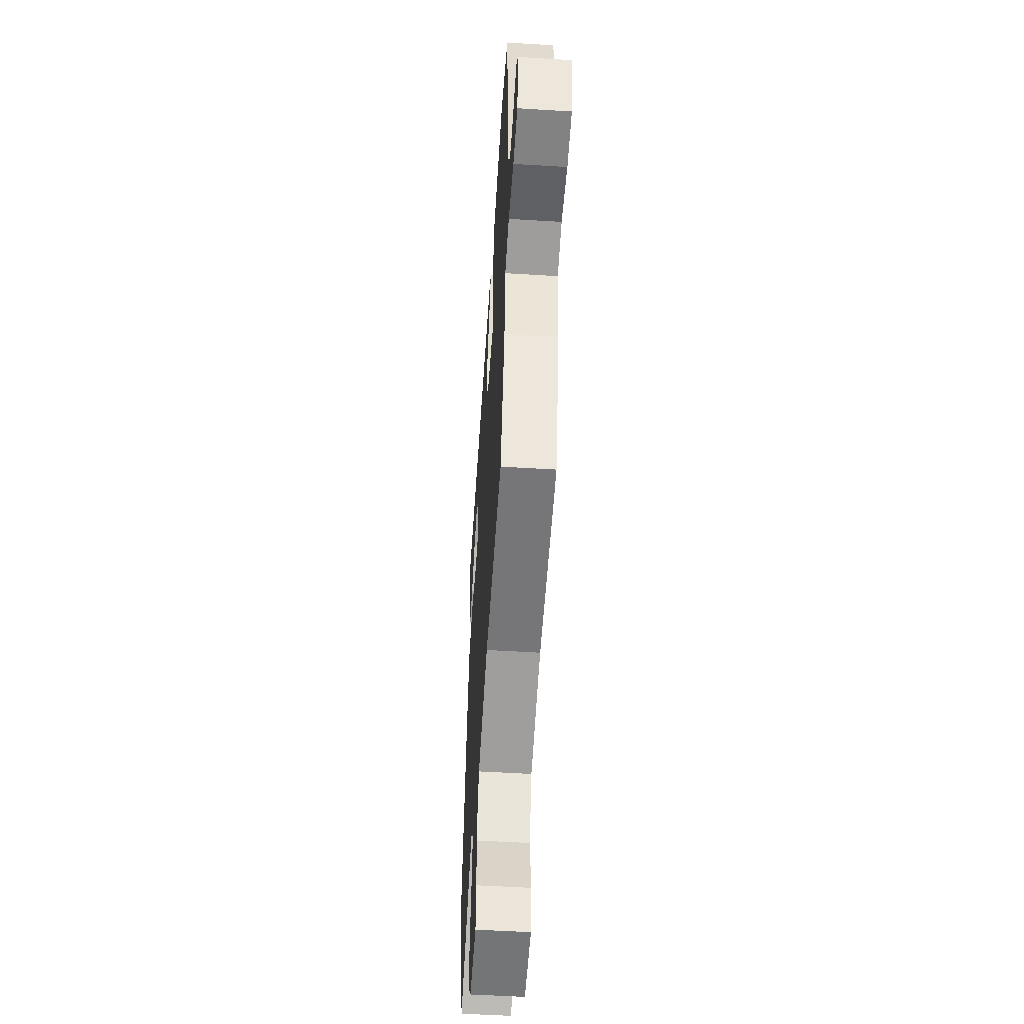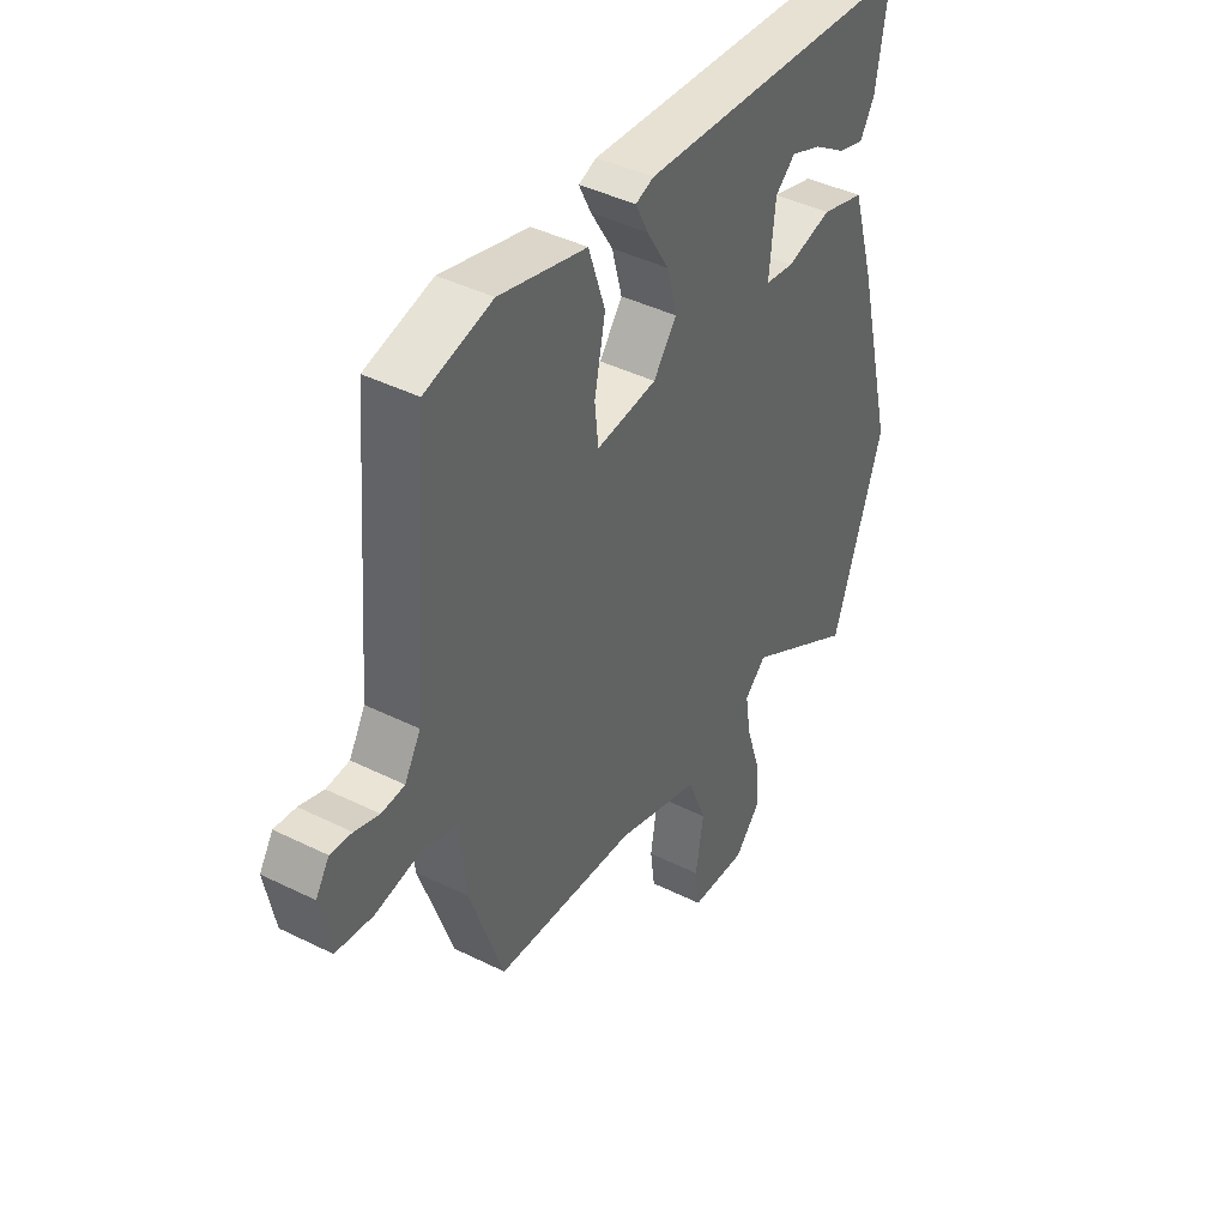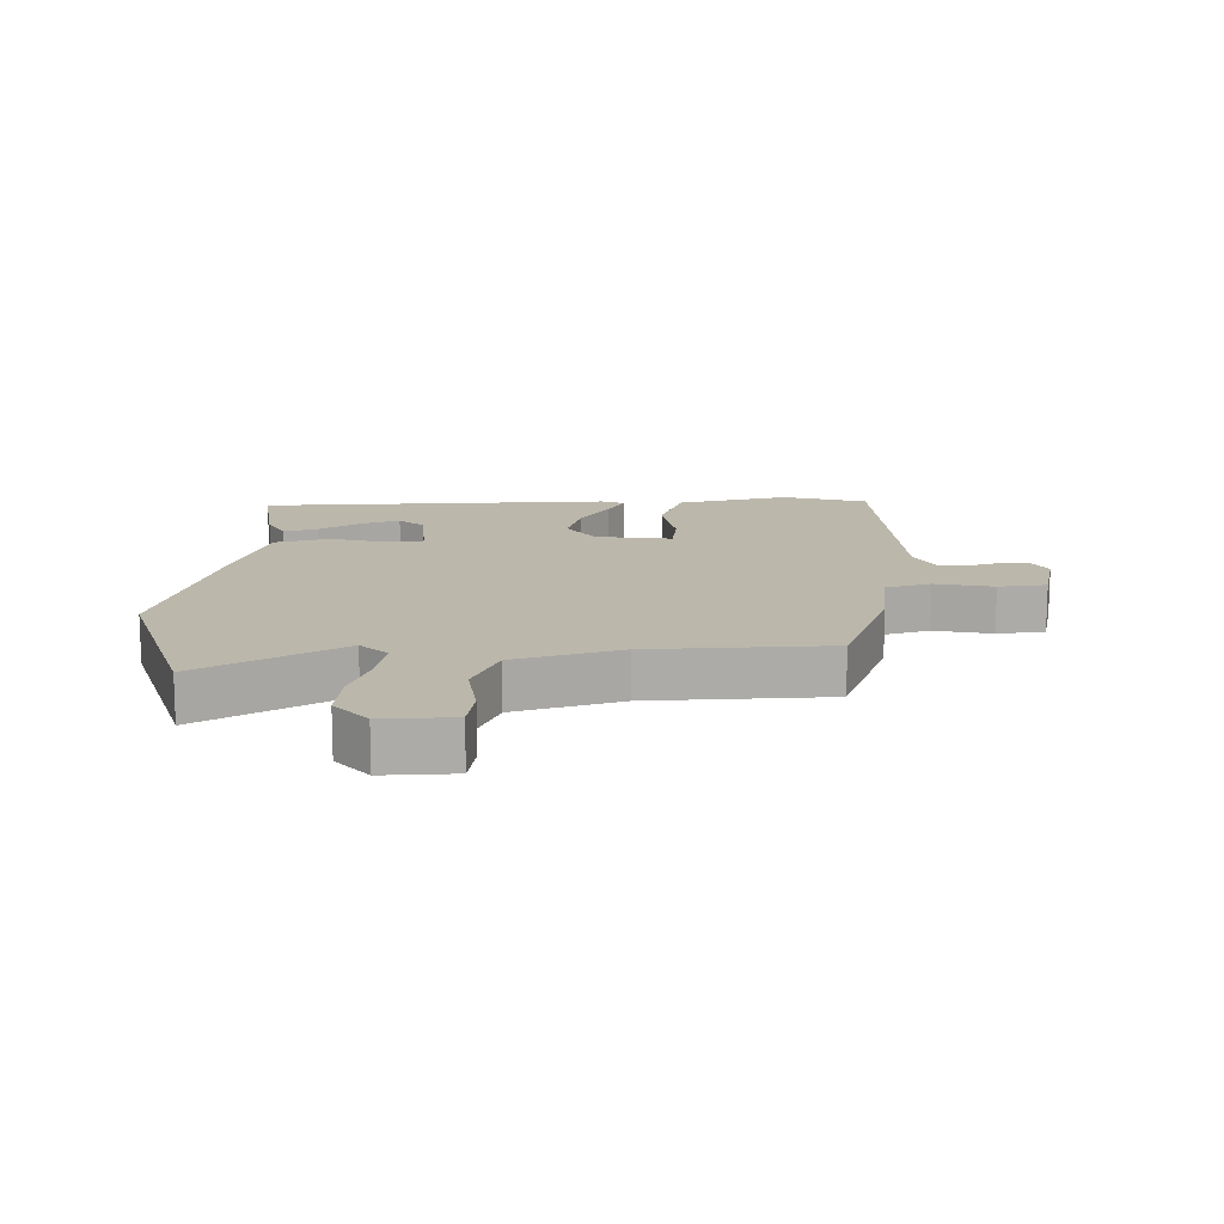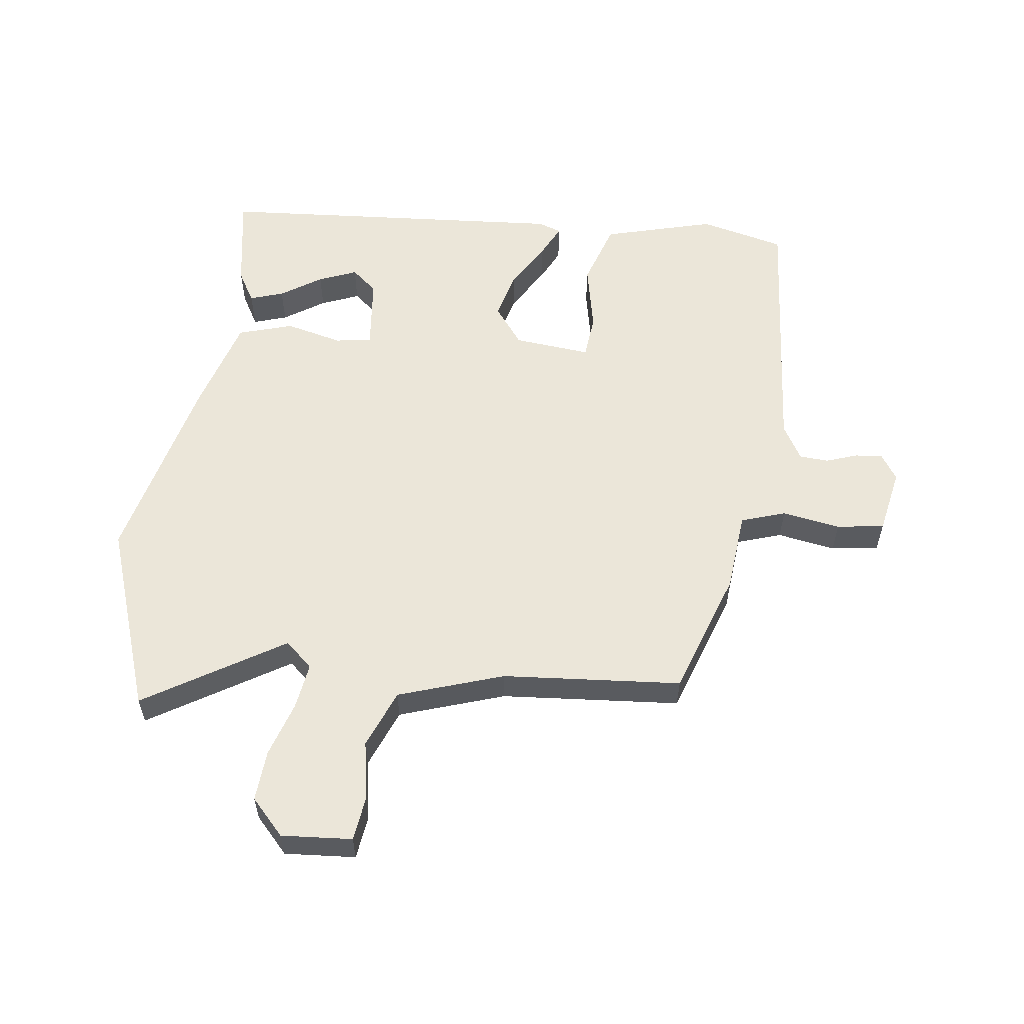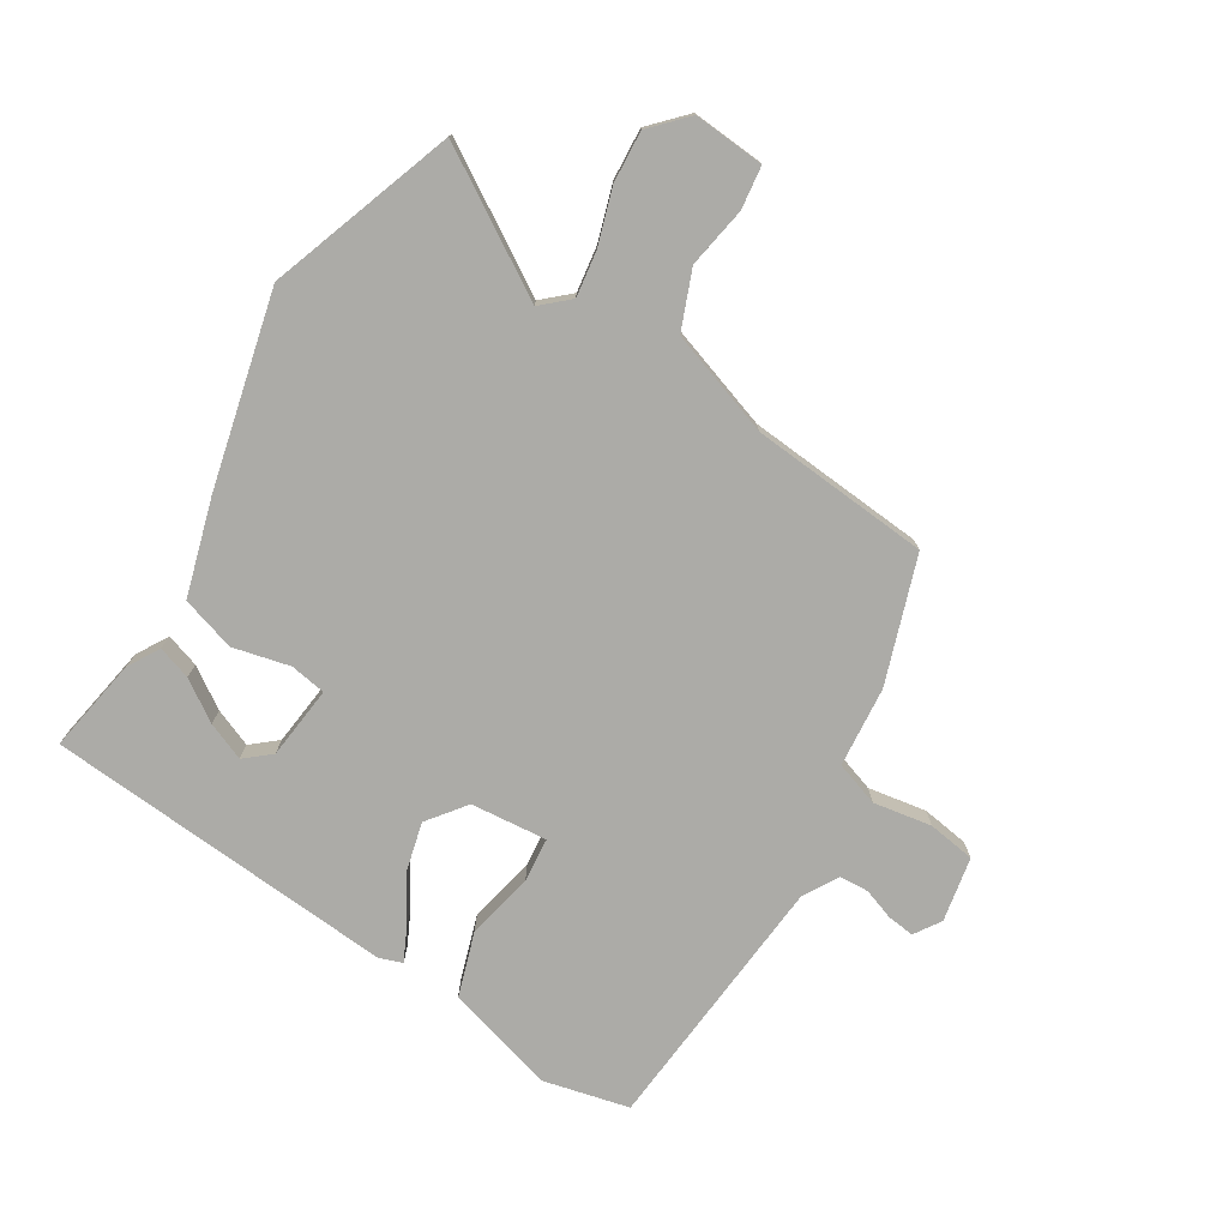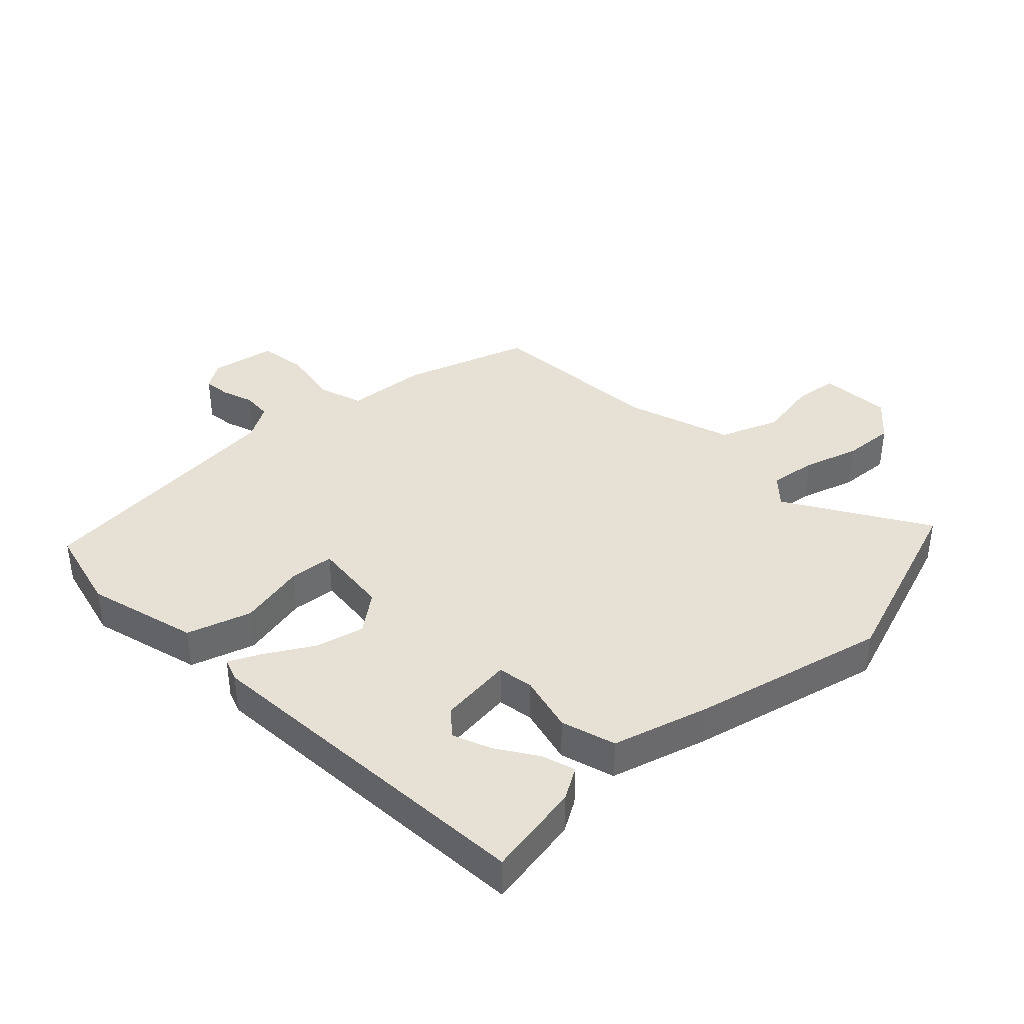
<metadata>
{"format":"obj","ext":"obj","renderer":"f3d","projection":"perspective","resolution":1024,"background":"white","views":[{"elev":-52.4,"azim":-93.8,"up":"+Z"},{"elev":42.3,"azim":-59.2,"up":"+Z"},{"elev":14.2,"azim":-179.4,"up":"+Y"},{"elev":57.4,"azim":-172.9,"up":"+Y"},{"elev":-76.3,"azim":148.0,"up":"+Y"},{"elev":39.3,"azim":46.0,"up":"+Y"}]}
</metadata>
<code>
v 0.562 0.07 -0.318
v 0.461 0.07 -0.613
v 0.242 0.07 -0.479
v 0.199 0.07 -0.518
v 0.21 0.07 -0.591
v 0.238 0.07 -0.678
v 0.244 0.07 -0.759
v 0.192 0.07 -0.815
v 0.08 0.07 -0.807
v 0.071 0.07 -0.739
v 0.087 0.07 -0.643
v 0.05 0.07 -0.551
v -0.116 0.07 -0.496
v -0.399 0.07 -0.474
v -0.467 0.07 -0.277
v -0.479 0.07 -0.15
v -0.549 0.07 -0.127
v -0.641 0.07 -0.143
v -0.716 0.07 -0.132
v -0.736 0.07 -0.03
v -0.709 0.07 0.012
v -0.666 0.07 0.007
v -0.617 0.07 -0.01
v -0.571 0.07 -0.007
v -0.539 0.07 0.048
v -0.505 0.07 0.463
v -0.371 0.07 0.496
v -0.196 0.07 0.449
v -0.163 0.07 0.348
v -0.185 0.07 0.241
v -0.178 0.07 0.171
v -0.057 0.07 0.183
v -0.011 0.07 0.244
v -0.031 0.07 0.321
v -0.075 0.07 0.394
v -0.1 0.07 0.445
v -0.064 0.07 0.458
v 0.492 0.07 0.419
v 0.467 0.07 0.268
v 0.438 0.07 0.218
v 0.385 0.07 0.235
v 0.321 0.07 0.277
v 0.261 0.07 0.301
v 0.221 0.07 0.267
v 0.209 0.07 0.151
v 0.266 0.07 0.142
v 0.356 0.07 0.164
v 0.442 0.07 0.138
v 0.487 0.07 -0.013
v 0.562 0 -0.318
v 0.461 0 -0.613
v 0.242 0 -0.479
v 0.199 0 -0.518
v 0.21 0 -0.591
v 0.238 0 -0.678
v 0.244 0 -0.759
v 0.192 0 -0.815
v 0.08 0 -0.807
v 0.071 0 -0.739
v 0.087 0 -0.643
v 0.05 0 -0.551
v -0.116 0 -0.496
v -0.399 0 -0.474
v -0.467 0 -0.277
v -0.479 0 -0.15
v -0.549 0 -0.127
v -0.641 0 -0.143
v -0.716 0 -0.132
v -0.736 0 -0.03
v -0.709 0 0.012
v -0.666 0 0.007
v -0.617 0 -0.01
v -0.571 0 -0.007
v -0.539 0 0.048
v -0.505 0 0.463
v -0.371 0 0.496
v -0.196 0 0.449
v -0.163 0 0.348
v -0.185 0 0.241
v -0.178 0 0.171
v -0.057 0 0.183
v -0.011 0 0.244
v -0.031 0 0.321
v -0.075 0 0.394
v -0.1 0 0.445
v -0.064 0 0.458
v 0.492 0 0.419
v 0.467 0 0.268
v 0.438 0 0.218
v 0.385 0 0.235
v 0.321 0 0.277
v 0.261 0 0.301
v 0.221 0 0.267
v 0.209 0 0.151
v 0.266 0 0.142
v 0.356 0 0.164
v 0.442 0 0.138
v 0.487 0 -0.013
f 46 47 48 49
f 45 46 49 1
f 39 40 41 42
f 39 42 43
f 38 39 43
f 37 38 43
f 34 35 36 37
f 33 34 37 43
f 32 33 43 44
f 27 28 29 30
f 25 26 27 30
f 24 25 30 31
f 20 21 22 23
f 20 23 24
f 17 18 19 20
f 16 17 20 24
f 13 14 15 16
f 12 13 16 24
f 8 9 10 11
f 8 11 12
f 5 6 7 8
f 4 5 8 12
f 3 4 12 24
f 45 1 2 3
f 32 44 45
f 31 32 45
f 3 24 31 45
f 98 97 96 95
f 50 98 95 94
f 91 90 89 88
f 92 91 88
f 92 88 87
f 92 87 86
f 86 85 84 83
f 92 86 83 82
f 93 92 82 81
f 79 78 77 76
f 79 76 75 74
f 80 79 74 73
f 72 71 70 69
f 73 72 69
f 69 68 67 66
f 73 69 66 65
f 65 64 63 62
f 73 65 62 61
f 60 59 58 57
f 61 60 57
f 57 56 55 54
f 61 57 54 53
f 73 61 53 52
f 52 51 50 94
f 94 93 81
f 94 81 80
f 94 80 73 52
f 1 50 51 2
f 2 51 52 3
f 3 52 53 4
f 4 53 54 5
f 5 54 55 6
f 6 55 56 7
f 7 56 57 8
f 8 57 58 9
f 9 58 59 10
f 10 59 60 11
f 11 60 61 12
f 12 61 62 13
f 13 62 63 14
f 14 63 64 15
f 15 64 65 16
f 16 65 66 17
f 17 66 67 18
f 18 67 68 19
f 19 68 69 20
f 20 69 70 21
f 21 70 71 22
f 22 71 72 23
f 23 72 73 24
f 24 73 74 25
f 25 74 75 26
f 26 75 76 27
f 27 76 77 28
f 28 77 78 29
f 29 78 79 30
f 30 79 80 31
f 31 80 81 32
f 32 81 82 33
f 33 82 83 34
f 34 83 84 35
f 35 84 85 36
f 36 85 86 37
f 37 86 87 38
f 38 87 88 39
f 39 88 89 40
f 40 89 90 41
f 41 90 91 42
f 42 91 92 43
f 43 92 93 44
f 44 93 94 45
f 45 94 95 46
f 46 95 96 47
f 47 96 97 48
f 48 97 98 49
f 49 98 50 1

</code>
